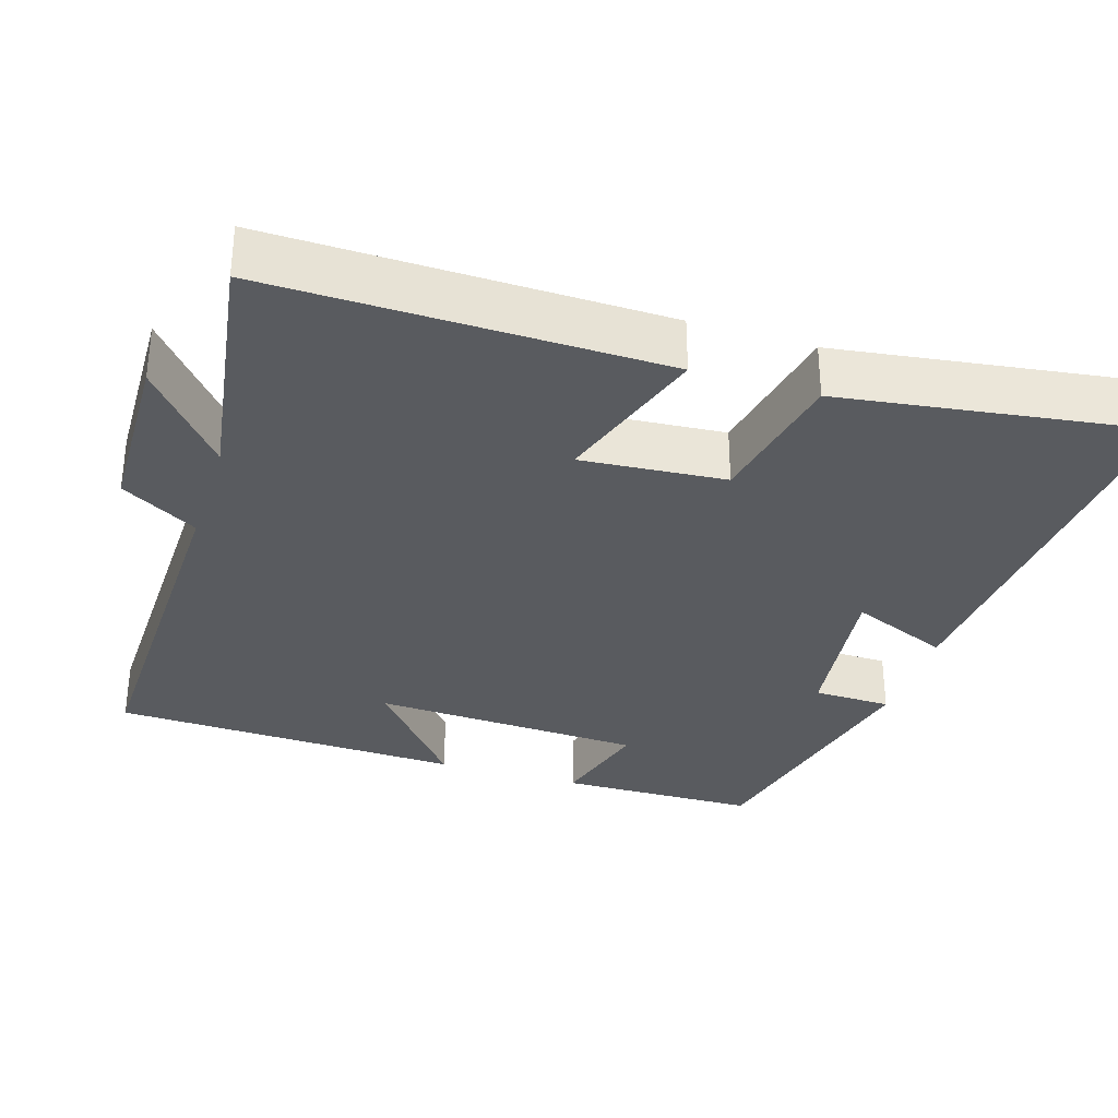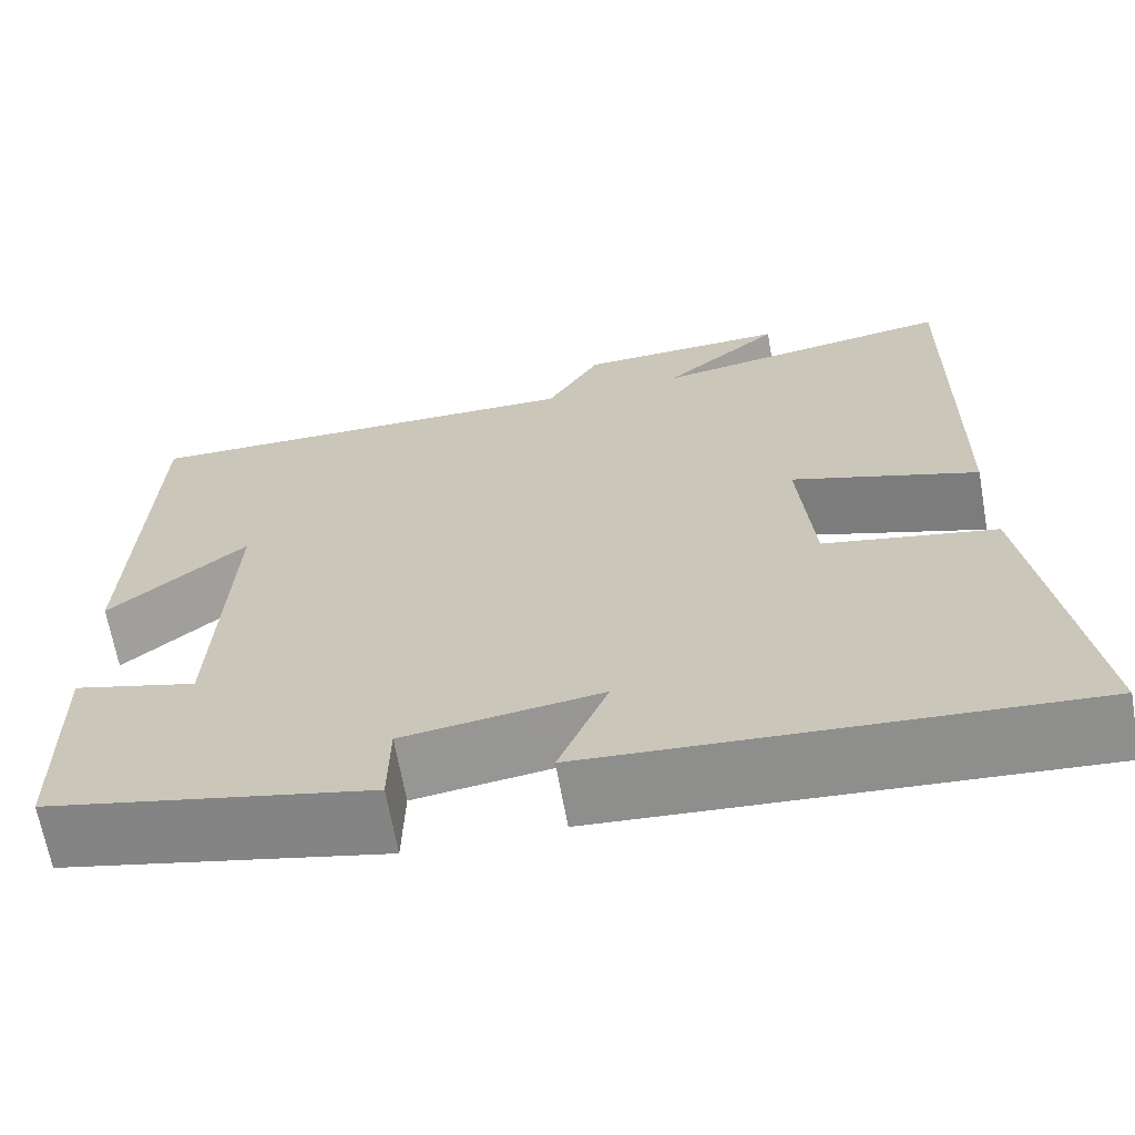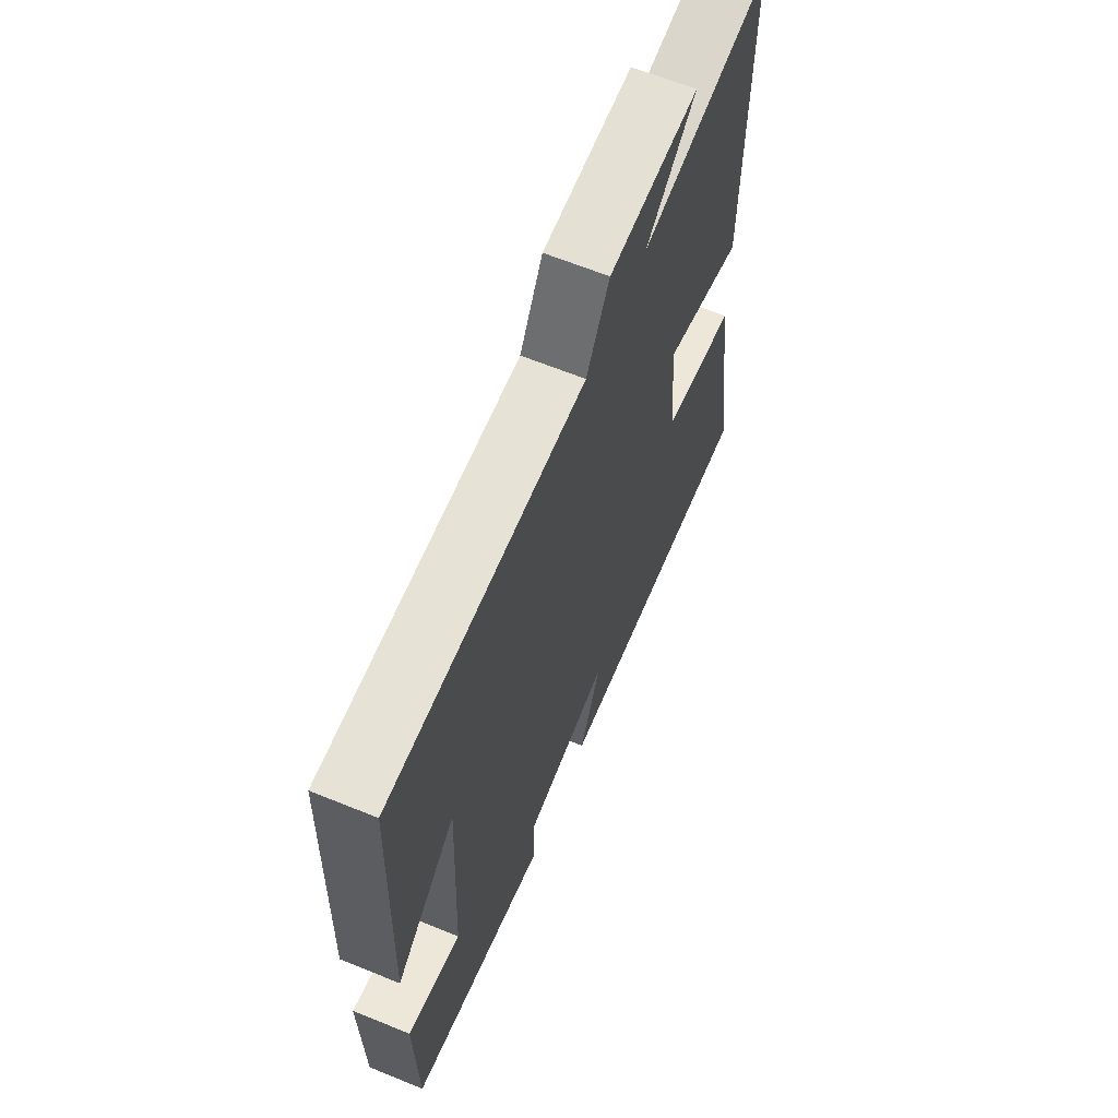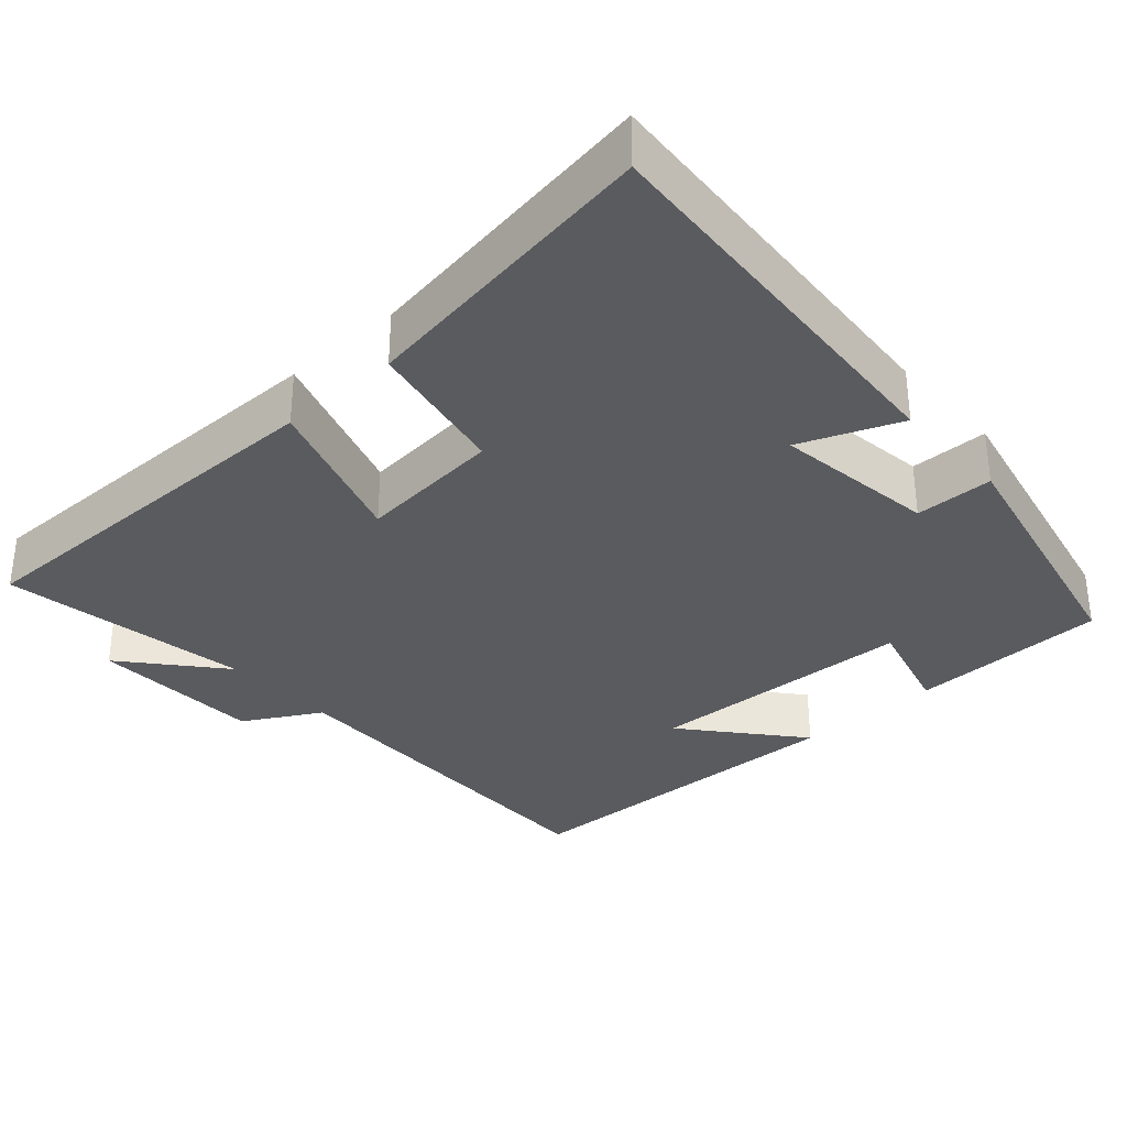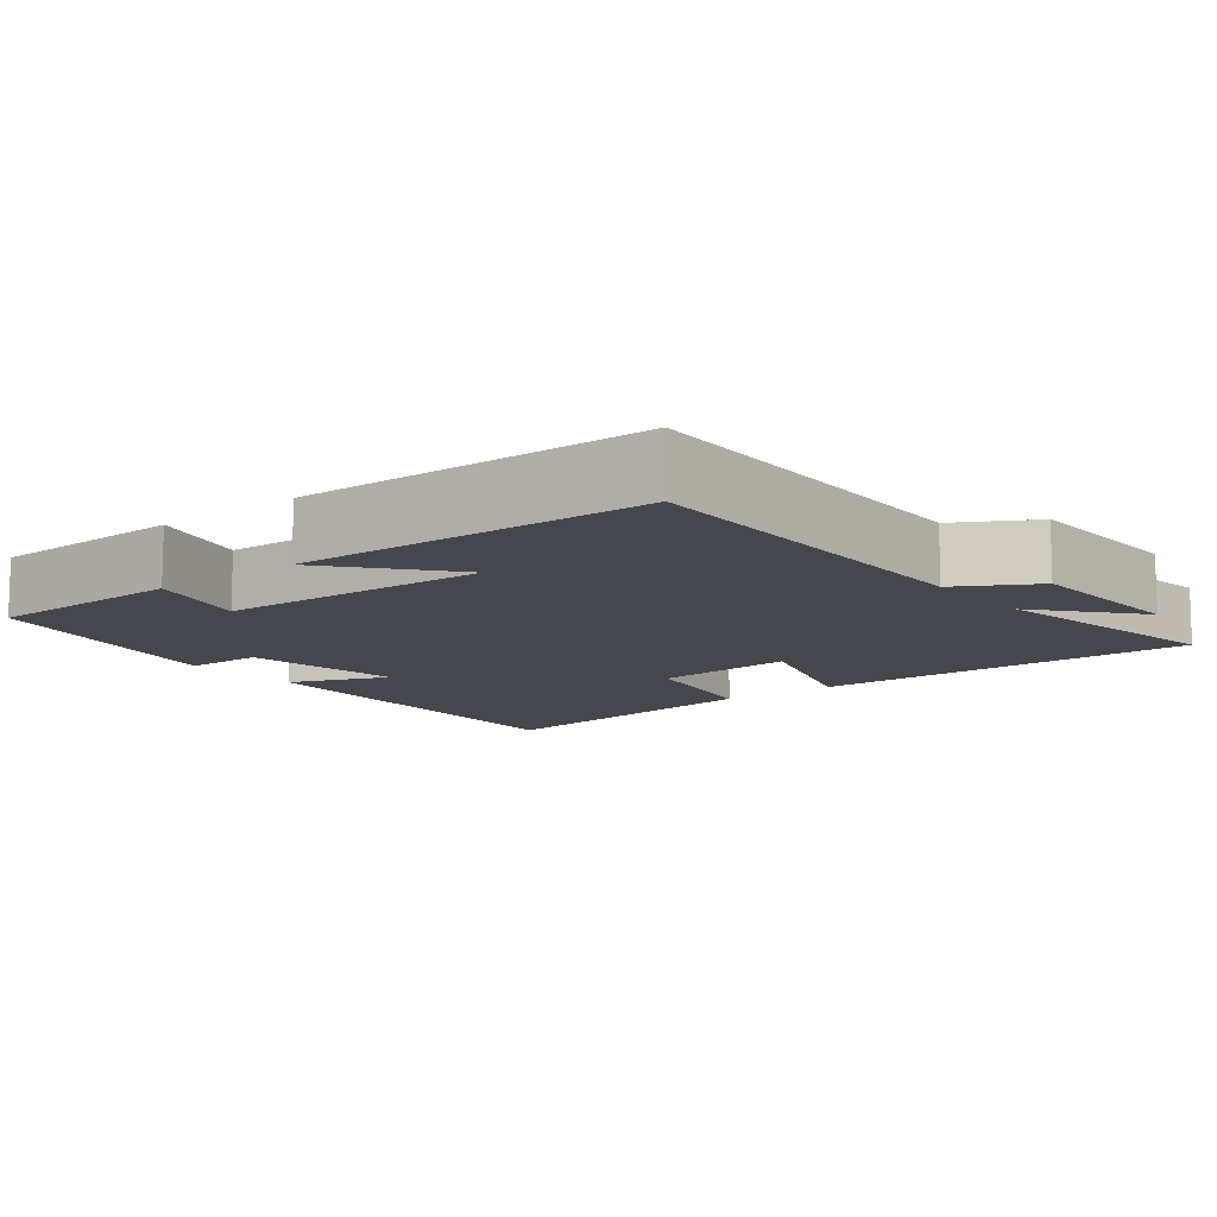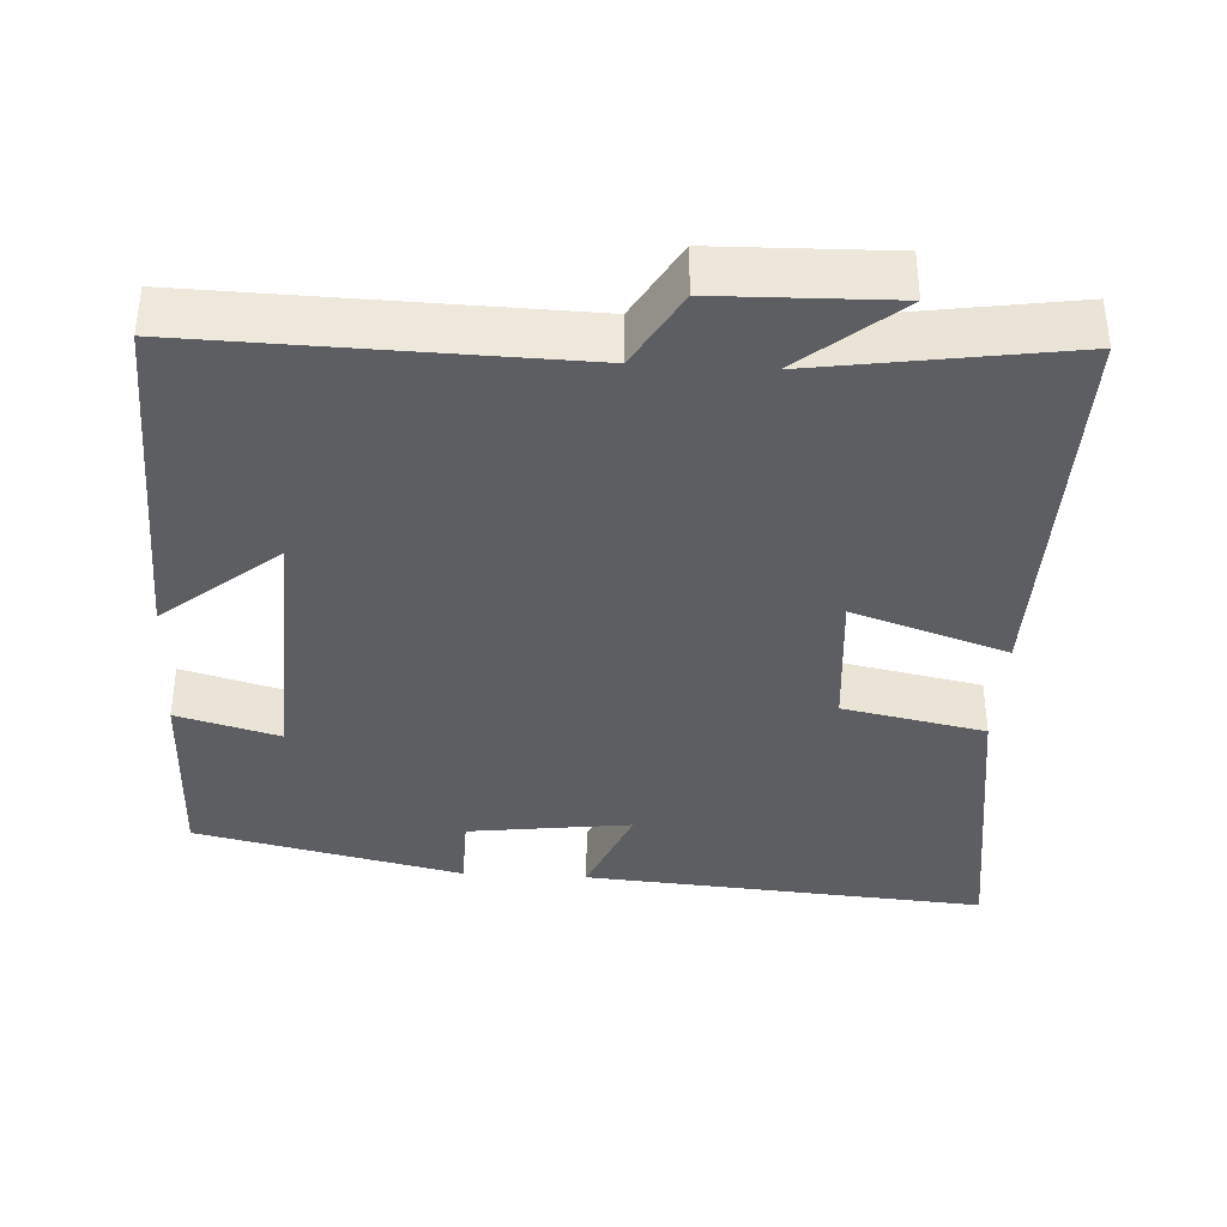
<metadata>
{"format":"obj","ext":"obj","renderer":"f3d","projection":"perspective","resolution":1024,"background":"white","views":[{"elev":-32.7,"azim":72.5,"up":"+Y"},{"elev":-66.3,"azim":10.1,"up":"+Z"},{"elev":64.4,"azim":-67.7,"up":"+Z"},{"elev":-33.1,"azim":132.3,"up":"+Y"},{"elev":-10.9,"azim":-51.3,"up":"+Y"},{"elev":-37.5,"azim":-3.3,"up":"+Y"}]}
</metadata>
<code>
v -0.495 0.07 -0.42
v -0.5 0.07 -0.155
v -0.364 0.07 -0.193
v -0.348 0.07 0.169
v -0.5 0.07 0.043
v -0.484 0.07 0.512
v 0.014 0.07 0.5
v 0.073 0.07 0.602
v 0.303 0.07 0.608
v 0.174 0.07 0.5
v 0.507 0.07 0.551
v 0.5 0.07 0.03
v 0.295 0.07 0.098
v 0.311 0.07 -0.094
v 0.5 0.07 -0.132
v 0.559 0.07 -0.541
v 0.024 0.07 -0.5
v 0.078 0.07 -0.368
v -0.138 0.07 -0.396
v -0.14 0.07 -0.5
v -0.495 0 -0.42
v -0.5 0 -0.155
v -0.364 0 -0.193
v -0.348 0 0.169
v -0.5 0 0.043
v -0.484 0 0.512
v 0.014 0 0.5
v 0.073 0 0.602
v 0.303 0 0.608
v 0.174 0 0.5
v 0.507 0 0.551
v 0.5 0 0.03
v 0.295 0 0.098
v 0.311 0 -0.094
v 0.5 0 -0.132
v 0.559 0 -0.541
v 0.024 0 -0.5
v 0.078 0 -0.368
v -0.138 0 -0.396
v -0.14 0 -0.5
f 19 20 1 2
f 18 19 2 3
f 15 16 17 18
f 14 15 18 3
f 13 14 3 4
f 10 11 12 13
f 10 13 4
f 7 8 9 10
f 7 10 4
f 4 5 6 7
f 22 21 40 39
f 23 22 39 38
f 38 37 36 35
f 23 38 35 34
f 24 23 34 33
f 33 32 31 30
f 24 33 30
f 30 29 28 27
f 24 30 27
f 27 26 25 24
f 1 21 22 2
f 2 22 23 3
f 3 23 24 4
f 4 24 25 5
f 5 25 26 6
f 6 26 27 7
f 7 27 28 8
f 8 28 29 9
f 9 29 30 10
f 10 30 31 11
f 11 31 32 12
f 12 32 33 13
f 13 33 34 14
f 14 34 35 15
f 15 35 36 16
f 16 36 37 17
f 17 37 38 18
f 18 38 39 19
f 19 39 40 20
f 20 40 21 1

</code>
